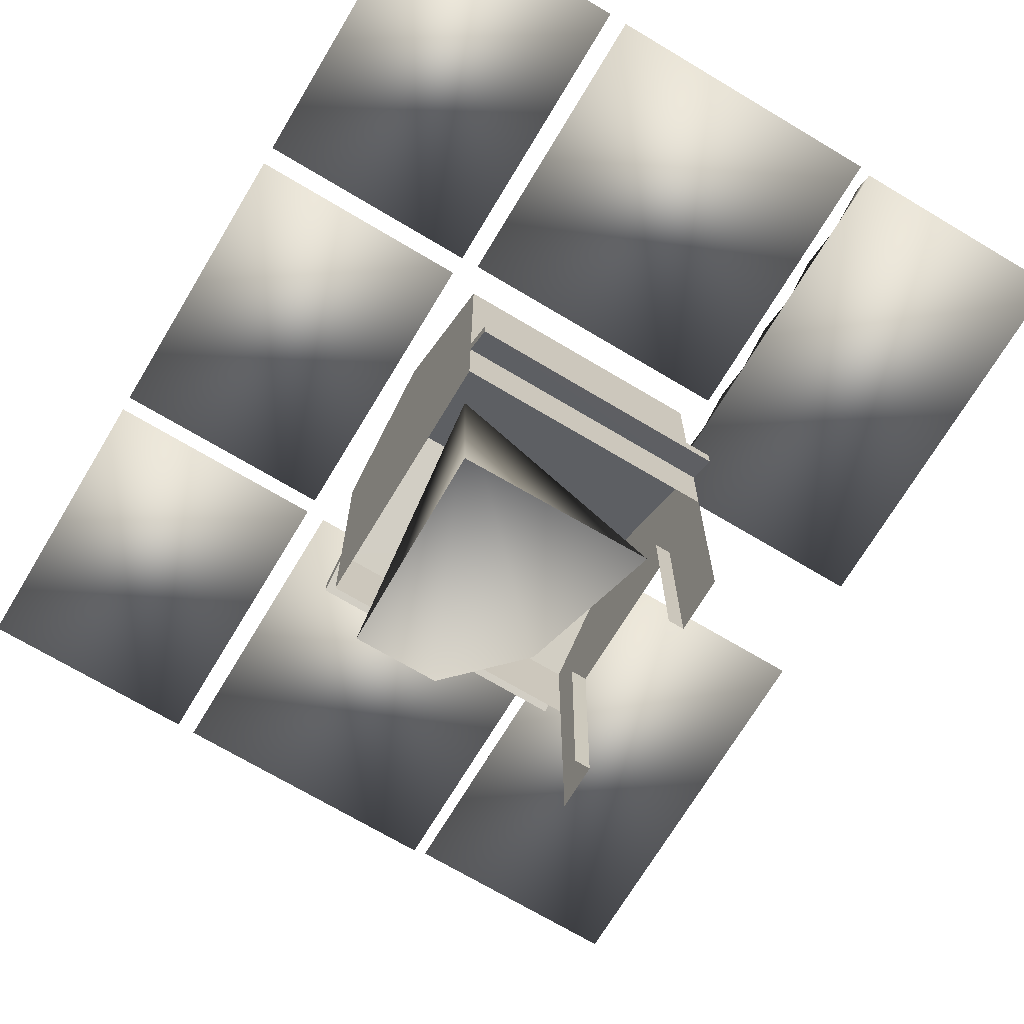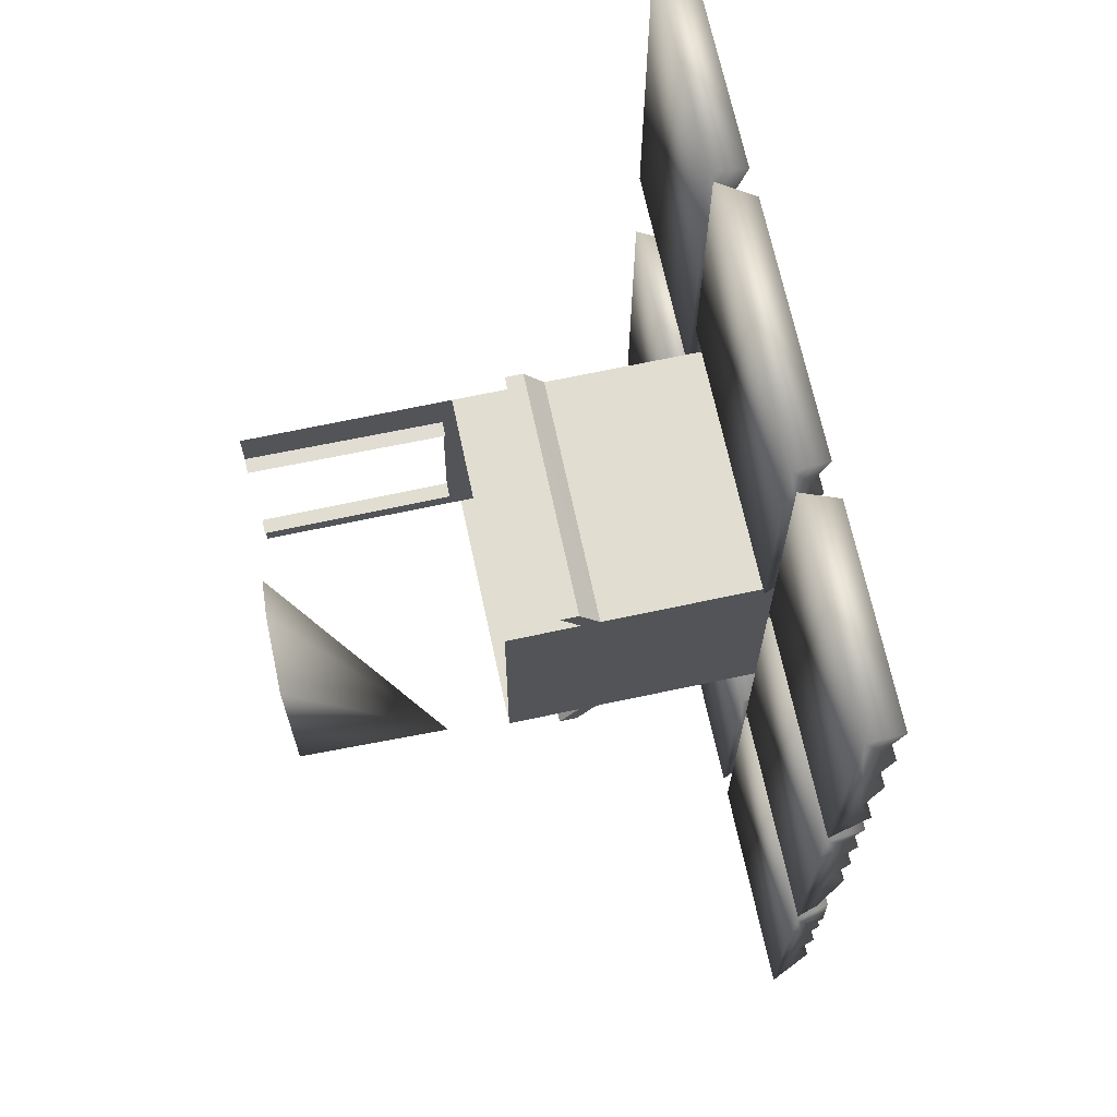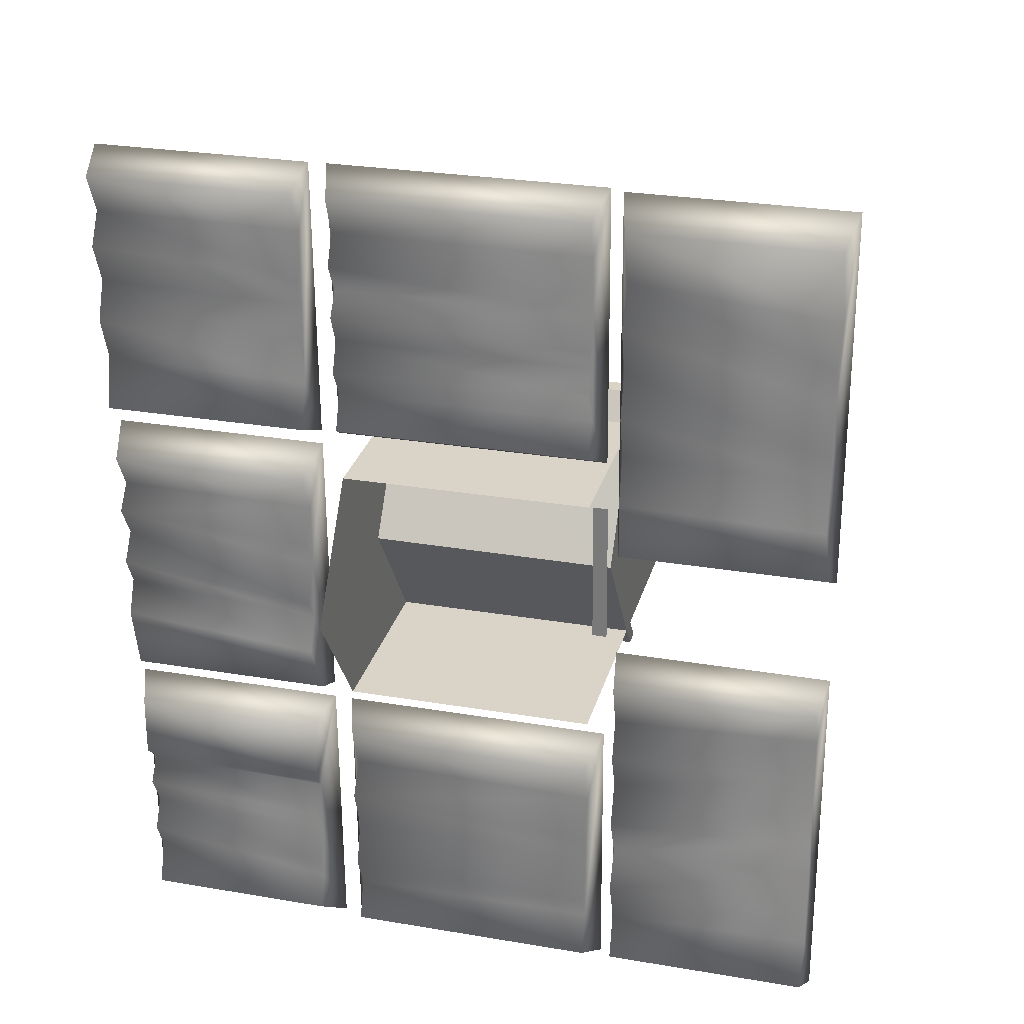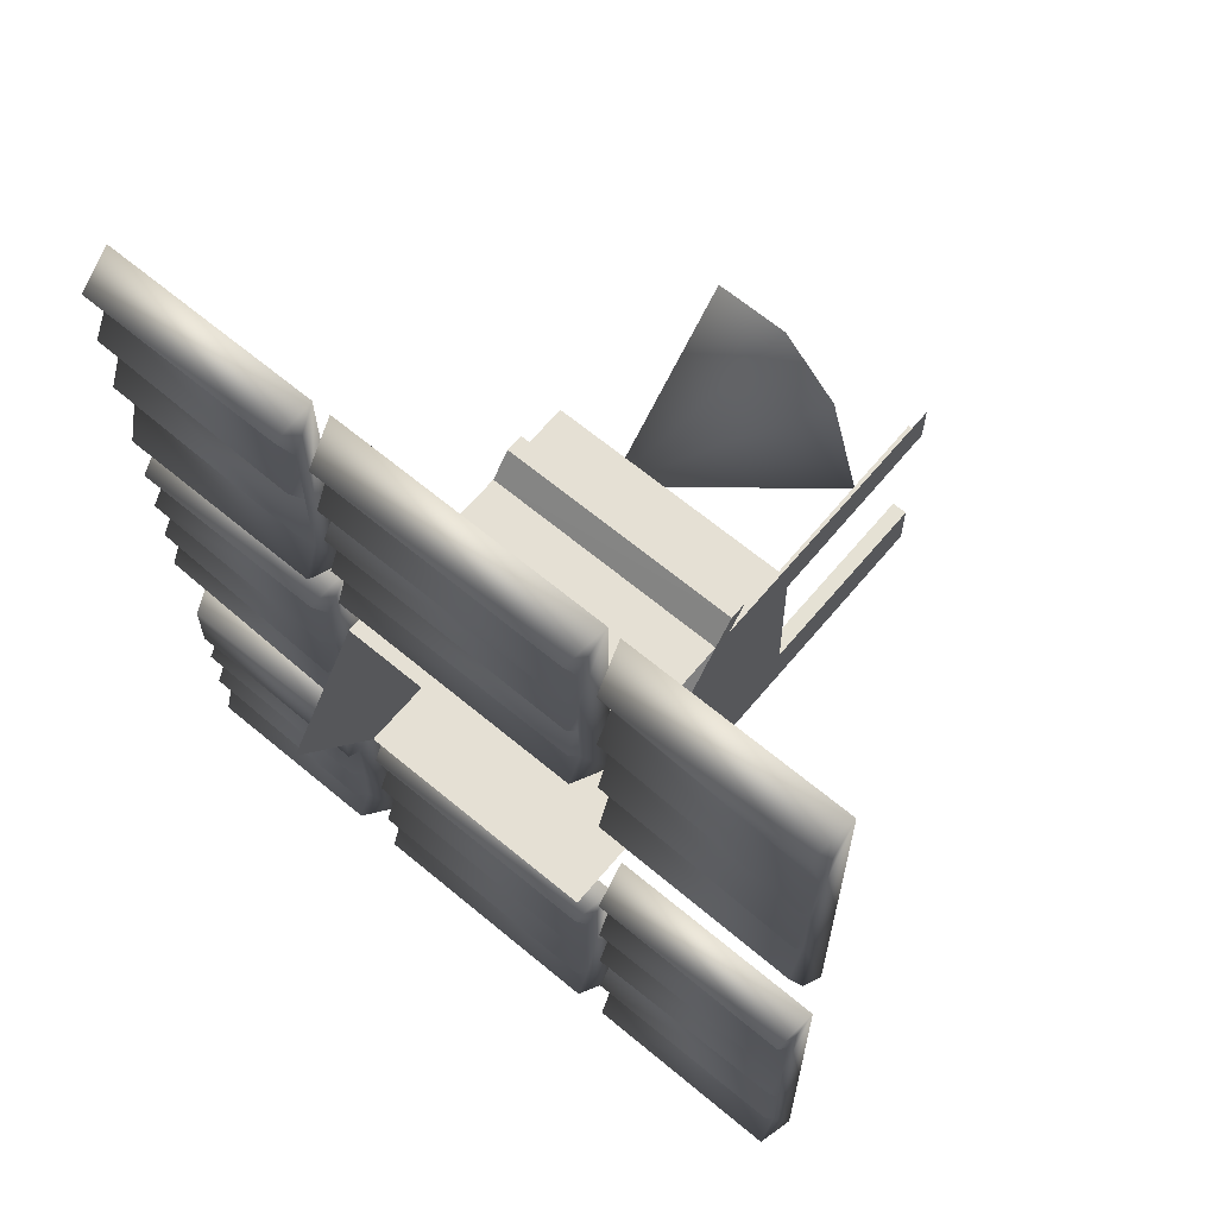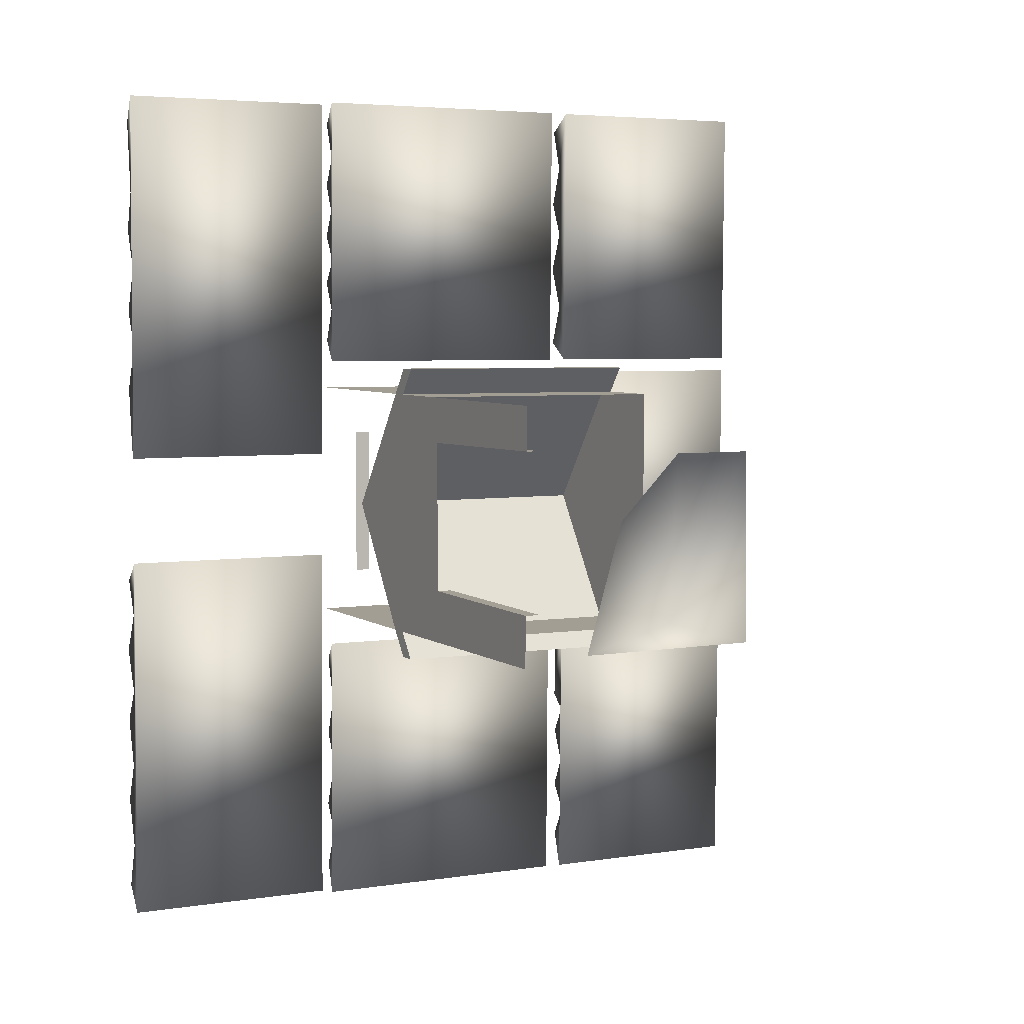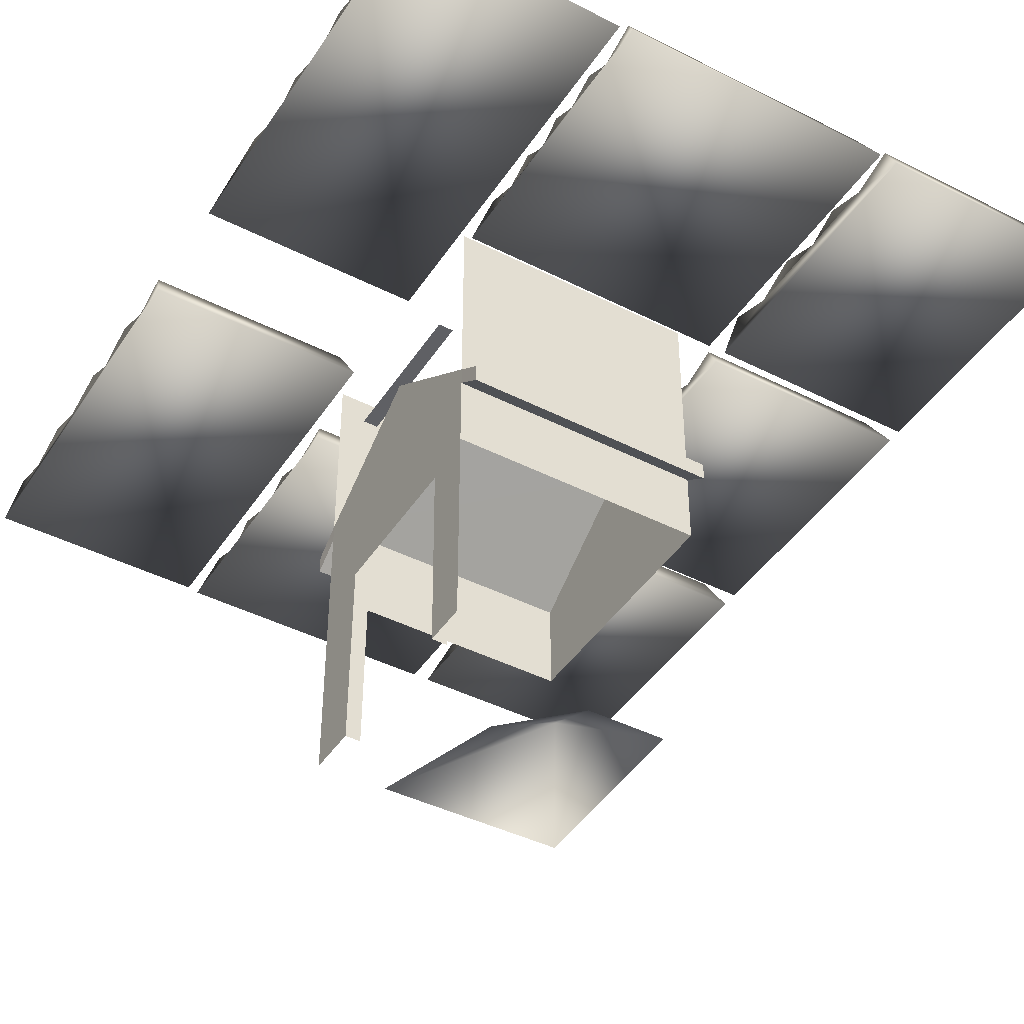
<metadata>
{"format":"obj","ext":"obj","renderer":"f3d","projection":"perspective","resolution":1024,"background":"white","views":[{"elev":-70.3,"azim":-30.5,"up":"+Z"},{"elev":68.3,"azim":-102.1,"up":"+Y"},{"elev":28.6,"azim":14.8,"up":"+Y"},{"elev":65.8,"azim":40.0,"up":"+Y"},{"elev":5.4,"azim":152.5,"up":"+Y"},{"elev":-43.2,"azim":149.4,"up":"+Z"}]}
</metadata>
<code>
o crops.000_Cube.040
v 1.644 -0.6189 -0.0713
v 4.094 -0.6015 -0.0713
v 4.124 -4.901 -0.0713
v 1.675 -4.919 -0.0713
v 1.712 -0.8672 0.3685
v 4.02 -0.8488 0.3699
v 4.054 -4.658 0.3687
v 1.745 -4.675 0.369
v 1.601 4.965 -0.06958
v 4.057 4.983 -0.06958
v 4.087 0.6663 -0.06722
v 1.633 0.6488 -0.06722
v 1.711 4.688 0.368
v 3.956 4.701 0.3674
v 4.029 0.7881 0.1473
v 1.69 0.771 0.1473
v -1.581 -1.78 -0.0693
v 1.518 -1.758 -0.0693
v 1.541 -4.954 -0.0693
v -1.558 -4.976 -0.0693
v -1.433 -2.037 0.3701
v 1.382 -2.019 0.3691
v 1.398 -4.693 0.3696
v -1.417 -4.713 0.3699
v -1.628 4.973 -0.07015
v 1.468 4.995 -0.07015
v 1.491 1.803 -0.07015
v -1.605 1.78 -0.07015
v -1.503 4.732 0.3695
v 1.349 4.752 0.3692
v 1.367 2.048 0.3696
v -1.484 2.028 0.3697
v -4.285 4.951 -0.07189
v -1.835 4.969 -0.07189
v -1.812 1.782 -0.07189
v -4.262 1.764 -0.07189
v -4.214 4.738 0.3692
v -1.9 4.754 0.3688
v -1.886 1.987 0.3691
v -4.199 1.973 0.368
v -4.243 -1.795 -0.06793
v -1.781 -1.777 -0.06796
v -1.758 -4.982 -0.06796
v -4.22 -5 -0.06793
v -4.094 -1.995 0.3524
v -1.927 -1.98 0.3524
v -1.928 -4.651 0.3709
v -4.062 -4.663 0.3699
v -4.264 1.602 -0.0706
v -1.808 1.619 -0.0706
v -1.785 -1.578 -0.06918
v -4.241 -1.595 -0.06918
v -4.152 1.334 0.3911
v -1.912 1.349 0.3906
v -1.846 -1.51 0.1641
v -4.18 -1.529 0.164
v 1.355 4.32 0.2101
v -1.507 4.309 0.2097
v -1.504 3.971 0.3712
v 1.358 4.002 0.3713
v -1.493 3.651 0.2111
v 1.368 3.672 0.2089
v -1.498 3.384 0.3714
v 1.363 3.356 0.3713
v -1.506 3.047 0.2086
v 1.355 3.058 0.2114
v -1.495 2.726 0.3712
v 1.366 2.773 0.3714
v -1.489 2.419 0.2105
v 1.372 2.442 0.2095
v -4.203 4.289 0.1959
v -1.879 4.278 0.1916
v -4.214 3.925 0.3705
v -1.888 3.812 0.3702
v -4.215 3.468 0.1932
v -1.887 3.419 0.1939
v -4.21 3.052 0.3702
v -1.881 2.955 0.3701
v -4.217 2.544 0.1919
v -1.889 2.469 0.1949
v -1.89 0.9295 0.2127
v -4.136 0.947 0.2181
v -4.15 0.6613 0.3925
v -1.902 0.5406 0.3917
v -4.137 0.3027 0.2172
v -1.886 0.1905 0.2129
v -4.146 -0.01222 0.3924
v -1.899 -0.2568 0.3917
v -4.156 -0.3543 0.2133
v -1.902 -0.5245 0.2162
v -4.148 -0.7103 0.3913
v -1.897 -0.9006 0.3926
v -1.914 -2.736 0.3585
v -4.101 -2.692 0.3584
v -4.07 -2.865 0.196
v -1.925 -2.921 0.194
v -4.072 -3.145 0.3719
v -1.928 -3.241 0.3717
v -4.069 -3.508 0.1954
v -1.922 -3.618 0.1943
v -4.069 -3.848 0.3718
v -1.925 -3.97 0.3718
v -4.084 -4.186 0.1923
v -1.94 -4.292 0.1976
v -1.43 -4.279 0.1942
v 1.395 -4.242 0.1954
v -1.431 -3.884 0.3713
v 1.399 -3.9 0.3711
v -1.442 -3.418 0.1935
v 1.387 -3.353 0.1956
v -1.441 -2.881 0.3708
v 1.388 -2.981 0.3718
v -1.428 -2.486 0.1963
v 1.399 -2.53 0.193
v 1.707 -1.389 0.1925
v 4.026 -1.274 0.1948
v 1.718 -1.806 0.3705
v 4.039 -1.716 0.37
v 1.715 -2.252 0.1929
v 4.037 -2.211 0.1943
v 1.721 -2.715 0.37
v 4.043 -2.582 0.3703
v 1.731 -3.215 0.1942
v 4.054 -3.13 0.1926
v 1.729 -3.643 0.3702
v 4.053 -3.579 0.3699
v 1.737 -4.171 0.194
v 4.06 -4.123 0.1928
v 3.982 1.495 0.3707
v 1.723 1.535 0.3705
v 1.711 2.048 0.1924
v 3.97 2.009 0.1954
v 1.716 2.567 0.3705
v 3.975 2.419 0.3708
v 1.708 3.051 0.193
v 3.97 2.942 0.1944
v 1.709 3.604 0.3705
v 3.967 3.403 0.3711
v 1.721 4.081 0.1961
v 3.985 3.856 0.1901
f 5 6 2
f 6 116 2
f 7 8 4
f 8 127 4
f 1 2 4
f 8 7 128
f 13 14 9
f 14 140 10
f 15 16 12
f 9 139 13
f 9 10 12
f 16 15 130
f 21 22 17
f 22 114 18
f 23 24 20
f 17 113 21
f 17 18 20
f 24 23 105
f 29 30 25
f 30 57 26
f 31 32 28
f 25 58 29
f 25 26 28
f 58 57 30
f 37 38 33
f 38 72 34
f 39 40 35
f 33 71 37
f 33 34 36
f 71 72 37
f 45 46 41
f 43 104 47
f 47 48 43
f 48 103 44
f 41 42 44
f 94 93 45
f 53 54 49
f 54 81 50
f 55 56 52
f 49 82 53
f 49 50 52
f 83 84 81
f 61 62 59
f 59 60 58
f 65 66 64
f 63 64 62
f 69 70 67
f 67 68 65
f 32 31 70
f 75 76 73
f 73 74 71
f 79 80 77
f 77 78 75
f 40 39 79
f 82 81 53
f 85 86 83
f 87 88 85
f 89 90 87
f 91 92 89
f 56 55 91
f 95 96 94
f 97 98 95
f 99 100 97
f 101 102 99
f 103 104 101
f 48 47 103
f 107 108 109
f 105 106 108
f 111 112 114
f 109 110 111
f 113 114 21
f 115 116 6
f 117 118 116
f 119 120 118
f 121 122 120
f 123 124 122
f 125 126 124
f 127 128 126
f 130 129 131
f 131 132 133
f 133 134 135
f 135 136 137
f 137 138 139
f 139 140 13
f 1 5 2
f 3 128 7
f 116 118 120
f 2 116 120
f 3 2 120
f 126 128 124
f 128 3 124
f 3 120 124
f 120 122 124
f 3 7 4
f 1 115 5
f 115 119 117
f 1 119 115
f 4 119 1
f 4 127 119
f 127 125 123
f 119 127 123
f 121 119 123
f 2 3 4
f 127 8 128
f 14 10 9
f 140 138 136
f 132 136 134
f 15 132 129
f 10 140 136
f 11 10 136
f 15 11 132
f 11 136 132
f 11 15 12
f 135 131 133
f 139 135 137
f 16 130 131
f 9 135 139
f 9 12 135
f 12 16 131
f 135 12 131
f 10 11 12
f 15 129 130
f 22 18 17
f 19 106 23
f 114 112 110
f 19 18 106
f 18 114 110
f 106 18 110
f 108 106 110
f 19 23 20
f 24 105 20
f 113 109 111
f 20 105 17
f 105 107 109
f 17 105 109
f 113 17 109
f 18 19 20
f 23 106 105
f 30 26 25
f 27 70 31
f 66 62 64
f 57 60 62
f 26 57 62
f 27 26 62
f 70 27 62
f 68 70 66
f 70 62 66
f 27 31 28
f 32 69 28
f 69 67 65
f 61 65 63
f 28 69 65
f 25 28 65
f 58 25 65
f 59 58 61
f 58 65 61
f 26 27 28
f 29 58 30
f 38 34 33
f 35 80 39
f 34 80 35
f 72 74 76
f 34 72 80
f 72 76 80
f 76 78 80
f 40 36 35
f 40 79 36
f 79 77 75
f 36 79 33
f 79 75 33
f 75 73 71
f 33 75 71
f 34 35 36
f 72 38 37
f 46 42 41
f 104 100 102
f 100 96 98
f 46 93 42
f 43 100 104
f 93 96 42
f 96 100 43
f 42 96 43
f 48 44 43
f 103 101 99
f 41 94 45
f 95 99 97
f 44 103 99
f 41 44 99
f 94 41 95
f 41 99 95
f 42 43 44
f 93 46 45
f 54 50 49
f 81 84 86
f 90 86 88
f 55 90 92
f 50 81 86
f 51 50 86
f 55 51 90
f 51 86 90
f 51 55 52
f 85 89 87
f 82 85 83
f 56 91 89
f 49 85 82
f 49 52 85
f 52 56 89
f 85 52 89
f 50 51 52
f 82 83 81
f 62 60 59
f 60 57 58
f 63 65 64
f 61 63 62
f 70 68 67
f 68 66 65
f 69 32 70
f 76 74 73
f 74 72 71
f 80 78 77
f 78 76 75
f 39 80 79
f 81 54 53
f 86 84 83
f 88 86 85
f 90 88 87
f 92 90 89
f 55 92 91
f 96 93 94
f 98 96 95
f 100 98 97
f 102 100 99
f 104 102 101
f 47 104 103
f 108 110 109
f 107 105 108
f 113 111 114
f 110 112 111
f 114 22 21
f 5 115 6
f 115 117 116
f 117 119 118
f 119 121 120
f 121 123 122
f 123 125 124
f 125 127 126
f 129 132 131
f 132 134 133
f 134 136 135
f 136 138 137
f 138 140 139
f 140 14 13
o front.000_Cube.041
v 1.414 -1.366 -5.102
v 1.394 1.459 -5.102
v 1.414 -1.366 -1.961
v 1.394 1.459 -1.961
v 1.41 -0.7872 -5.102
v 1.397 0.973 -5.102
v 1.228 0.939 -2.909
v 1.241 -0.7694 -2.929
v 1.228 0.9718 -5.102
v 1.241 -0.7884 -5.102
v 1.404 0.07056 -0.9744
v 1.41 -0.7682 -2.929
v 1.398 0.9402 -2.909
v 1.394 1.459 -4.125
v 1.398 0.9585 -4.133
v 1.41 -0.778 -4.045
v 1.414 -1.366 -4.031
v 1.228 0.9577 -4.157
v 1.241 -0.7793 -4.063
f 155 153 158
f 151 143 144
f 152 156 159
f 146 155 149
f 153 147 158
f 157 156 152
f 143 157 152
f 144 143 152
f 144 152 153
f 154 144 155
f 144 153 155
f 148 152 159
f 155 158 149
f 157 141 145
f 156 145 150
f 154 155 146
f 156 157 145
f 159 156 150
f 142 154 146
o hay.000_Cone.010
v 0.2762 0.1851 -5.188
v -1.376 -1.257 -3.486
v 0.6997 -1.259 -5.188
v -1.34 -1.253 -5.188
v -1.319 0.896 -5.188
v -0.4305 0.9004 -5.188
f 164 161 165
f 160 161 162
f 165 161 160
f 162 161 163
f 163 161 164
o roof.000_Cube.042
v 1.414 -1.366 -1.966
v -1.41 -1.386 -1.966
v -1.43 1.439 -1.966
v 1.394 1.459 -1.966
v 1.404 0.07056 -0.98
v -1.421 0.05949 -0.98
v 1.414 -1.366 -1.763
v -1.41 -1.386 -1.763
v -1.43 1.439 -1.763
v 1.394 1.459 -1.763
v 1.404 0.07056 -0.7767
v -1.421 0.05949 -0.7767
v 1.414 -1.667 -2.194
v -1.41 -1.692 -2.194
v -1.43 1.74 -2.194
v 1.394 1.765 -2.194
v 1.414 -1.667 -1.99
v -1.41 -1.692 -1.99
v -1.43 1.74 -1.99
v 1.394 1.765 -1.99
f 170 169 176
f 166 170 176
f 176 175 174
f 172 176 177
f 175 169 181
f 173 167 179
f 171 167 177
f 168 171 177
f 179 178 183
f 181 180 185
f 167 166 179
f 169 168 181
f 166 172 178
f 172 173 183
f 168 174 180
f 174 175 185
f 169 175 176
f 172 166 176
f 177 176 174
f 173 172 177
f 185 175 181
f 183 173 179
f 167 173 177
f 174 168 177
f 178 182 183
f 180 184 185
f 166 178 179
f 168 180 181
f 172 182 178
f 182 172 183
f 174 184 180
f 184 174 185
o wall.000_Cube.043
v 1.414 -1.366 -2.783
v -1.41 -1.386 -2.783
v -1.43 1.439 -2.783
v 1.394 1.459 -2.783
v 1.414 -1.366 0.3587
v -1.41 -1.386 0.3587
v -1.43 1.439 0.3587
v 1.394 1.459 0.3587
v 1.228 0.939 -0.5896
v 1.241 -0.7694 -0.6091
v -1.421 0.05949 1.345
v 1.41 -0.7682 -0.6091
v 1.398 0.9402 -0.5896
v -1.43 1.439 -1.806
v 1.394 1.459 -1.806
v 1.414 -1.366 -1.712
v -1.41 -1.386 -1.783
f 199 192 200
f 198 197 194
f 199 202 192
f 201 190 202
f 192 193 200
f 197 195 194
f 202 191 196
f 192 202 196
f 190 191 202
f 186 201 187
f 187 202 188
f 188 199 189
f 201 202 187
f 202 199 188
f 199 200 189

</code>
